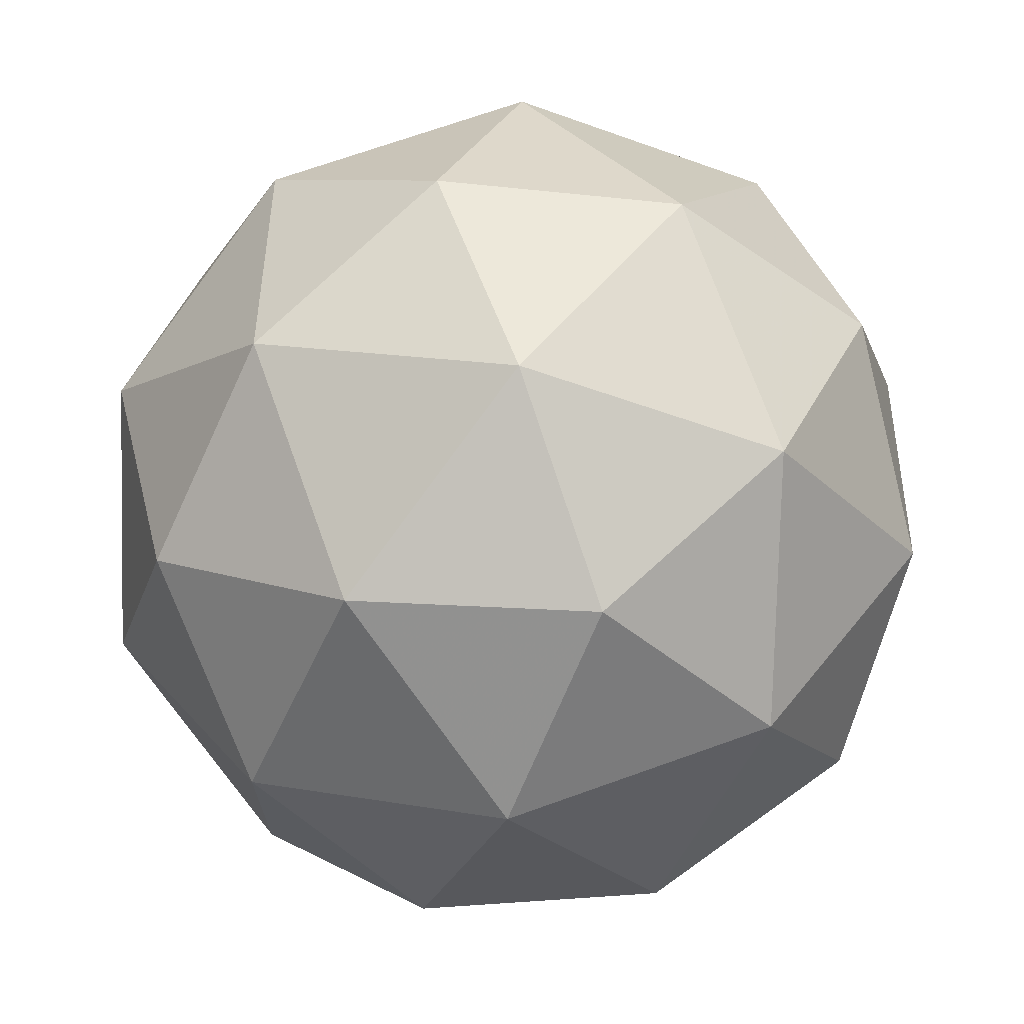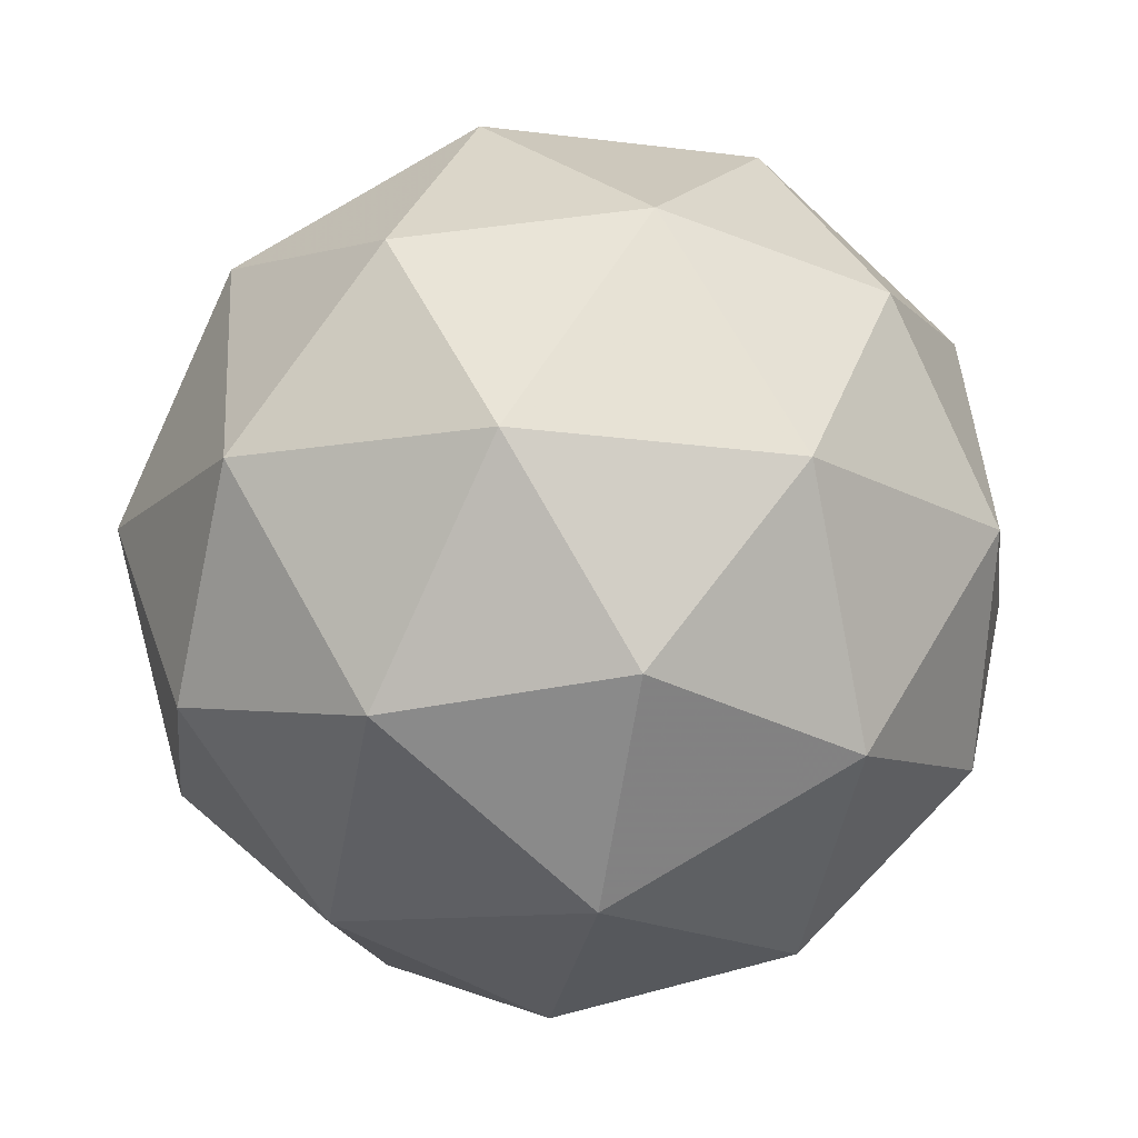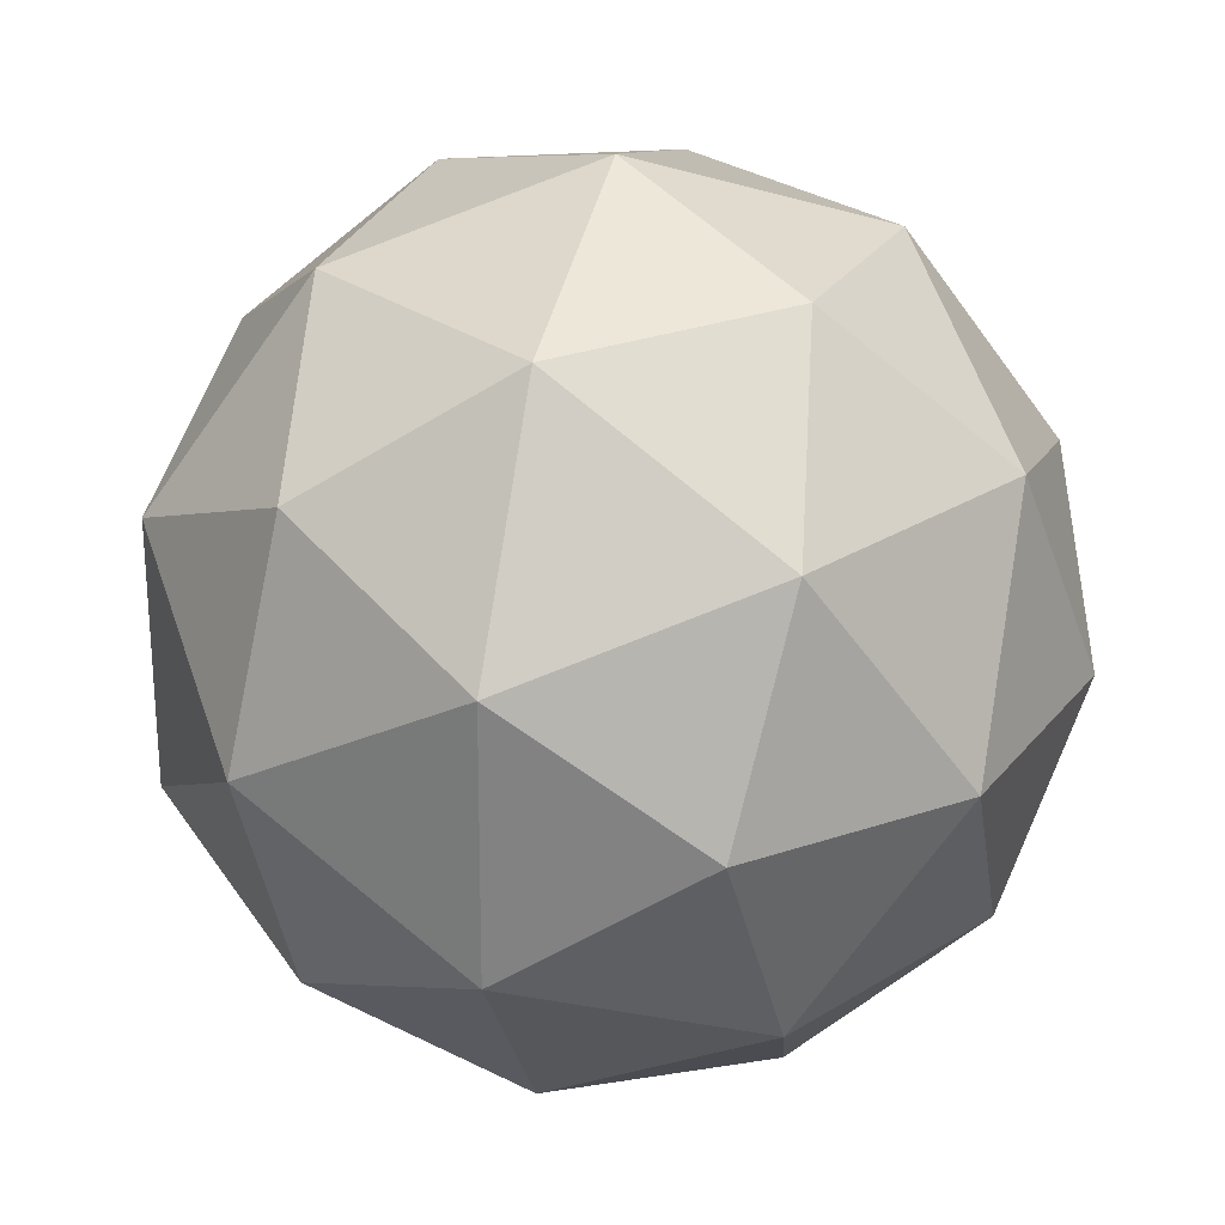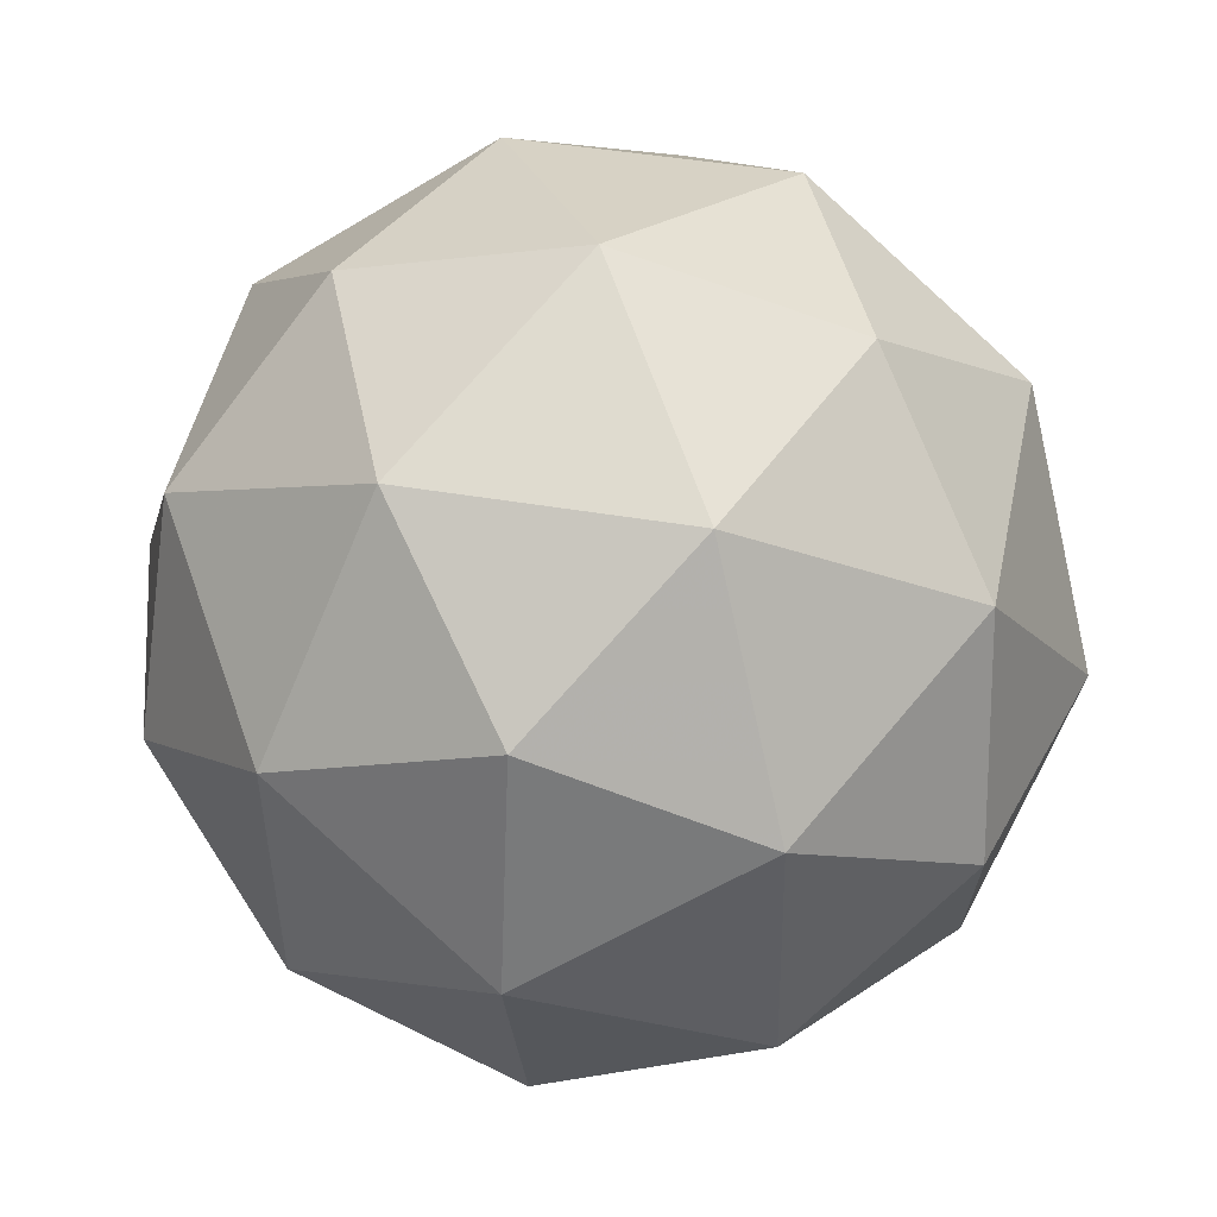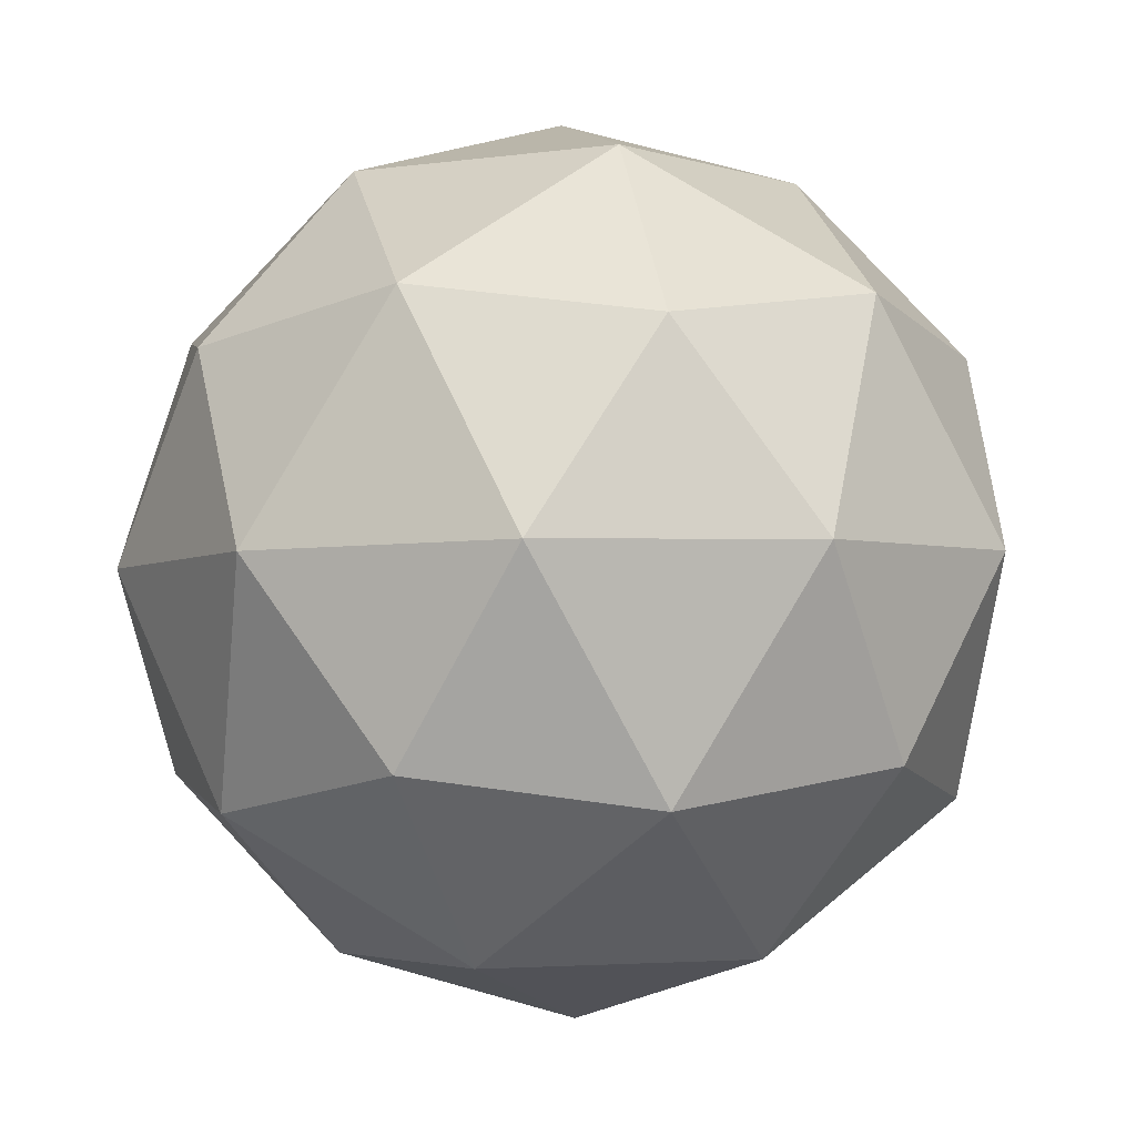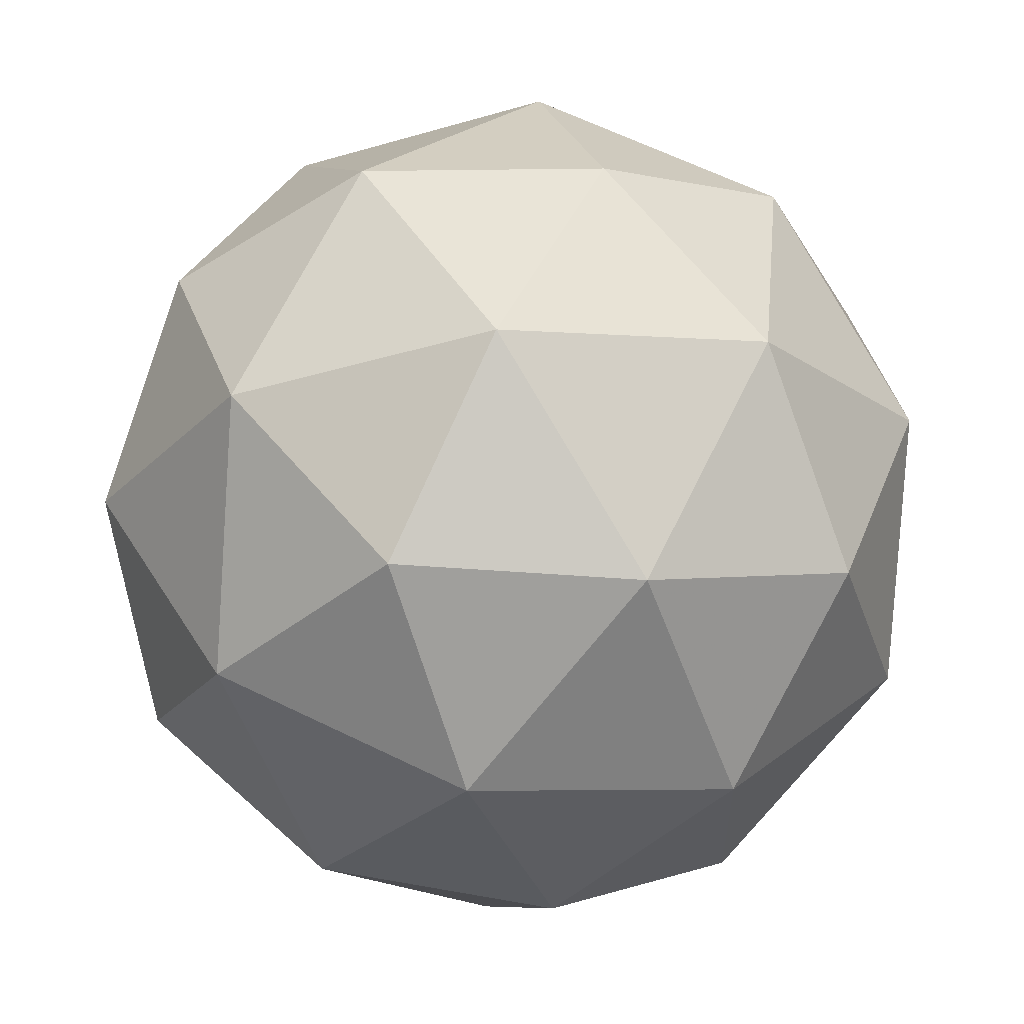
<metadata>
{"format":"obj","ext":"obj","renderer":"f3d","projection":"perspective","resolution":1024,"background":"white","views":[{"elev":50.7,"azim":-6.5,"up":"+Z"},{"elev":12.3,"azim":-133.8,"up":"+Y"},{"elev":70.5,"azim":-87.4,"up":"+Y"},{"elev":79.2,"azim":63.6,"up":"+Y"},{"elev":-31.3,"azim":43.0,"up":"+Y"},{"elev":43.7,"azim":107.9,"up":"+Z"}]}
</metadata>
<code>
v 13.64 -4.009 -16.21
v 13.56 -3.995 -16.18
v 13.58 -4.071 -16.21
v 13.63 -4.061 -16.27
v 13.64 -3.978 -16.29
v 13.6 -3.937 -16.23
v 13.51 -4.038 -16.22
v 13.55 -4.079 -16.28
v 13.59 -4.021 -16.33
v 13.57 -3.945 -16.3
v 13.52 -3.955 -16.23
v 13.51 -4.007 -16.3
v 13.62 -4.045 -16.2
v 13.61 -4.001 -16.18
v 13.57 -4.037 -16.18
v 13.58 -3.959 -16.19
v 13.63 -3.967 -16.21
v 13.65 -4.04 -16.24
v 13.61 -4.076 -16.24
v 13.65 -3.991 -16.25
v 13.65 -4.022 -16.28
v 13.63 -3.949 -16.26
v 13.53 -3.969 -16.2
v 13.56 -3.935 -16.23
v 13.54 -4.062 -16.21
v 13.53 -4.017 -16.19
v 13.59 -4.08 -16.28
v 13.57 -4.086 -16.24
v 13.62 -3.998 -16.32
v 13.62 -4.047 -16.31
v 13.58 -3.929 -16.27
v 13.61 -3.953 -16.3
v 13.5 -3.994 -16.22
v 13.52 -4.067 -16.25
v 13.57 -4.057 -16.32
v 13.58 -3.979 -16.33
v 13.54 -3.94 -16.27
v 13.5 -4.025 -16.26
v 13.5 -3.976 -16.27
v 13.52 -4.049 -16.3
v 13.54 -4.015 -16.33
v 13.53 -3.97 -16.31
f 1 14 13
f 2 14 16
f 1 13 18
f 1 18 20
f 1 20 17
f 2 16 23
f 3 15 25
f 4 19 27
f 5 21 29
f 6 22 31
f 2 23 26
f 3 25 28
f 4 27 30
f 5 29 32
f 6 31 24
f 7 33 38
f 8 34 40
f 9 35 41
f 10 36 42
f 11 37 39
f 39 42 12
f 39 37 42
f 37 10 42
f 42 41 12
f 42 36 41
f 36 9 41
f 41 40 12
f 41 35 40
f 35 8 40
f 40 38 12
f 40 34 38
f 34 7 38
f 38 39 12
f 38 33 39
f 33 11 39
f 24 37 11
f 24 31 37
f 31 10 37
f 32 36 10
f 32 29 36
f 29 9 36
f 30 35 9
f 30 27 35
f 27 8 35
f 28 34 8
f 28 25 34
f 25 7 34
f 26 33 7
f 26 23 33
f 23 11 33
f 31 32 10
f 31 22 32
f 22 5 32
f 29 30 9
f 29 21 30
f 21 4 30
f 27 28 8
f 27 19 28
f 19 3 28
f 25 26 7
f 25 15 26
f 15 2 26
f 23 24 11
f 23 16 24
f 16 6 24
f 17 22 6
f 17 20 22
f 20 5 22
f 20 21 5
f 20 18 21
f 18 4 21
f 18 19 4
f 18 13 19
f 13 3 19
f 16 17 6
f 16 14 17
f 14 1 17
f 13 15 3
f 13 14 15
f 14 2 15

</code>
